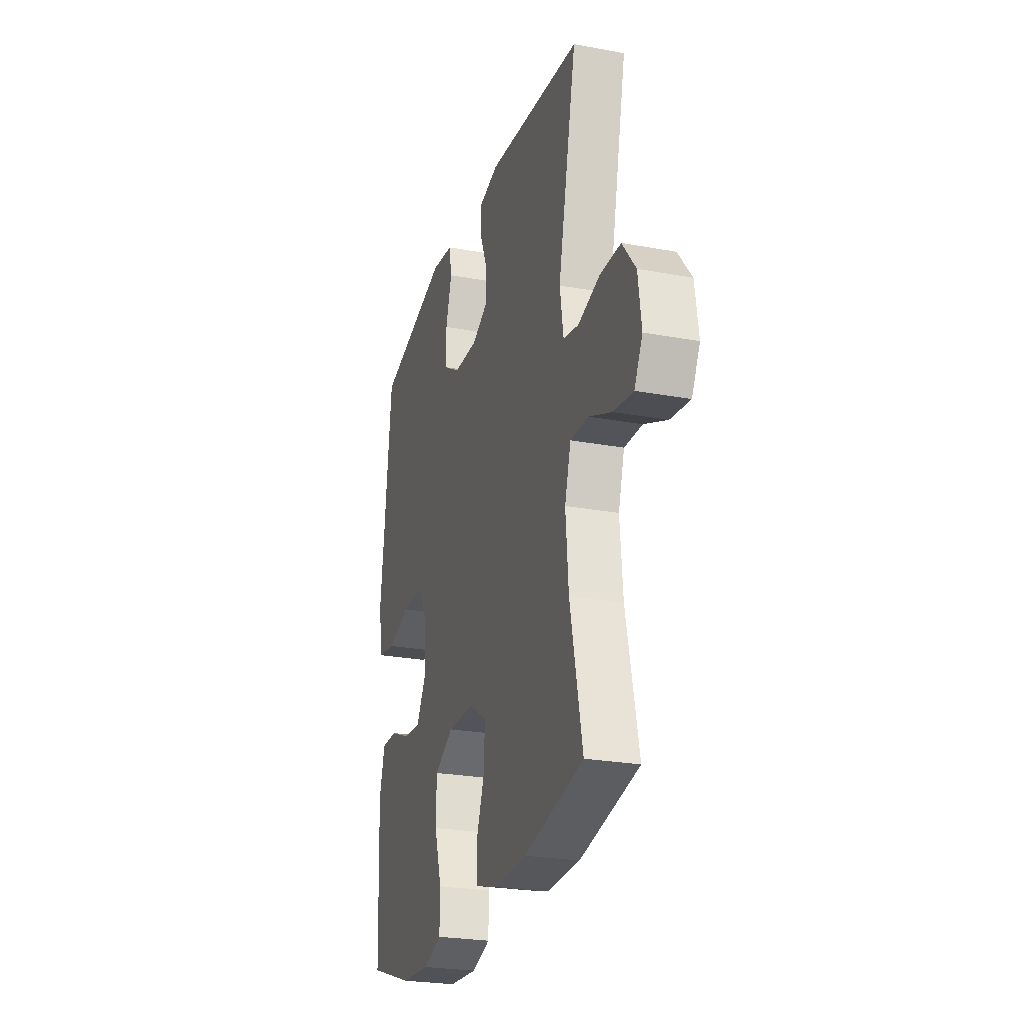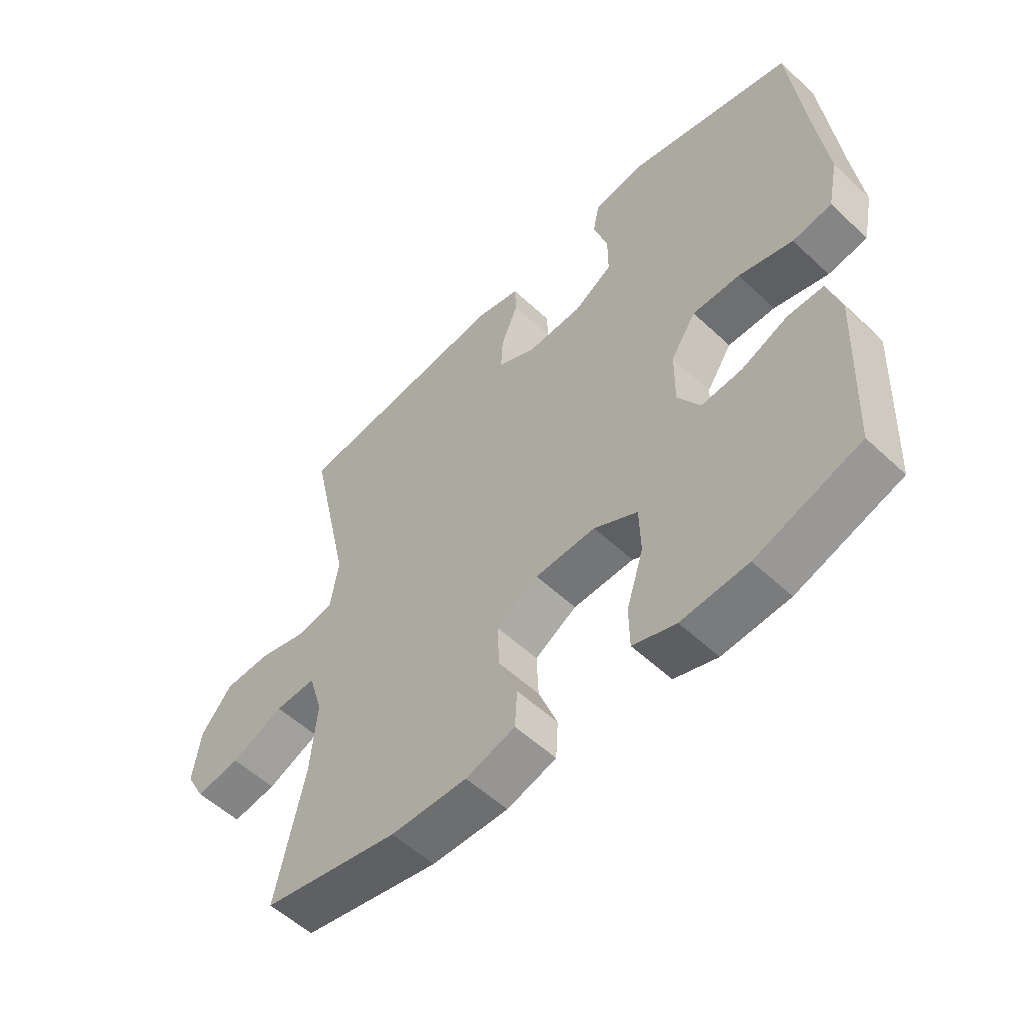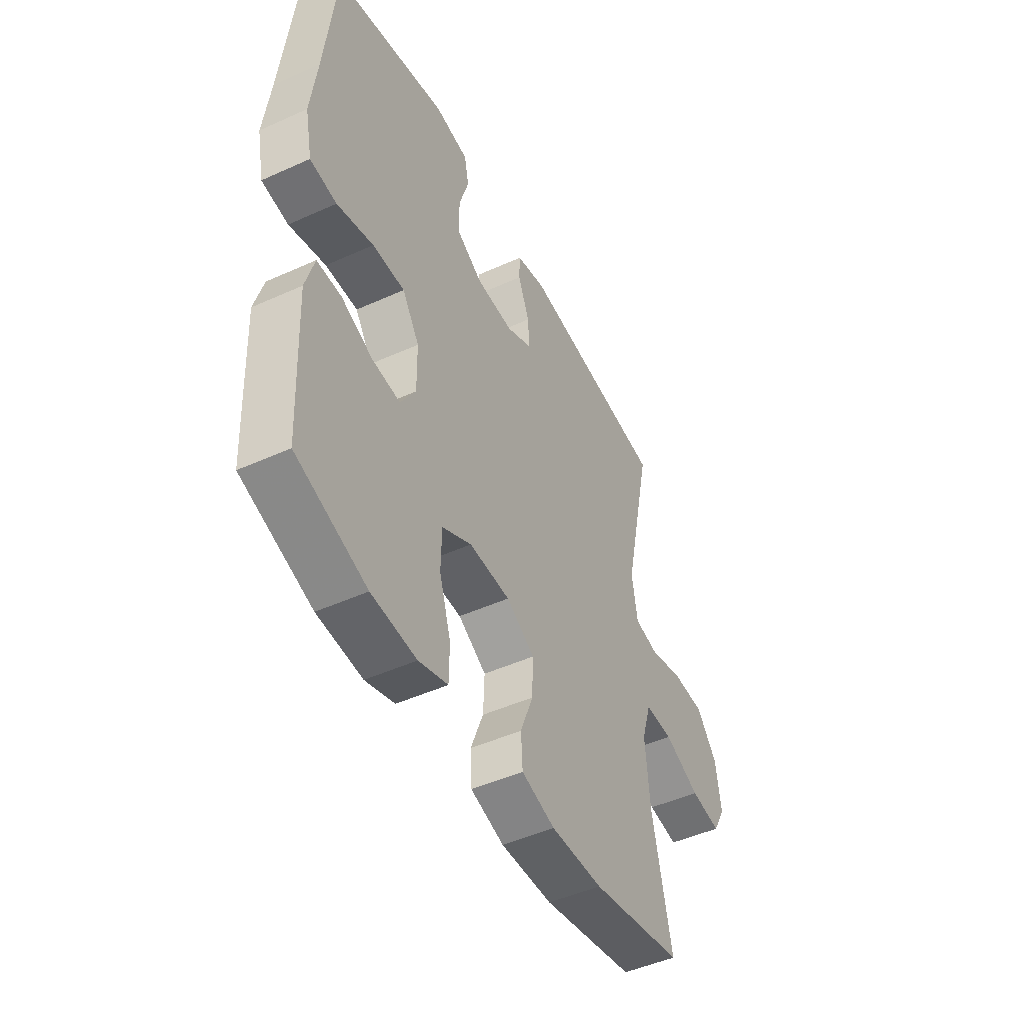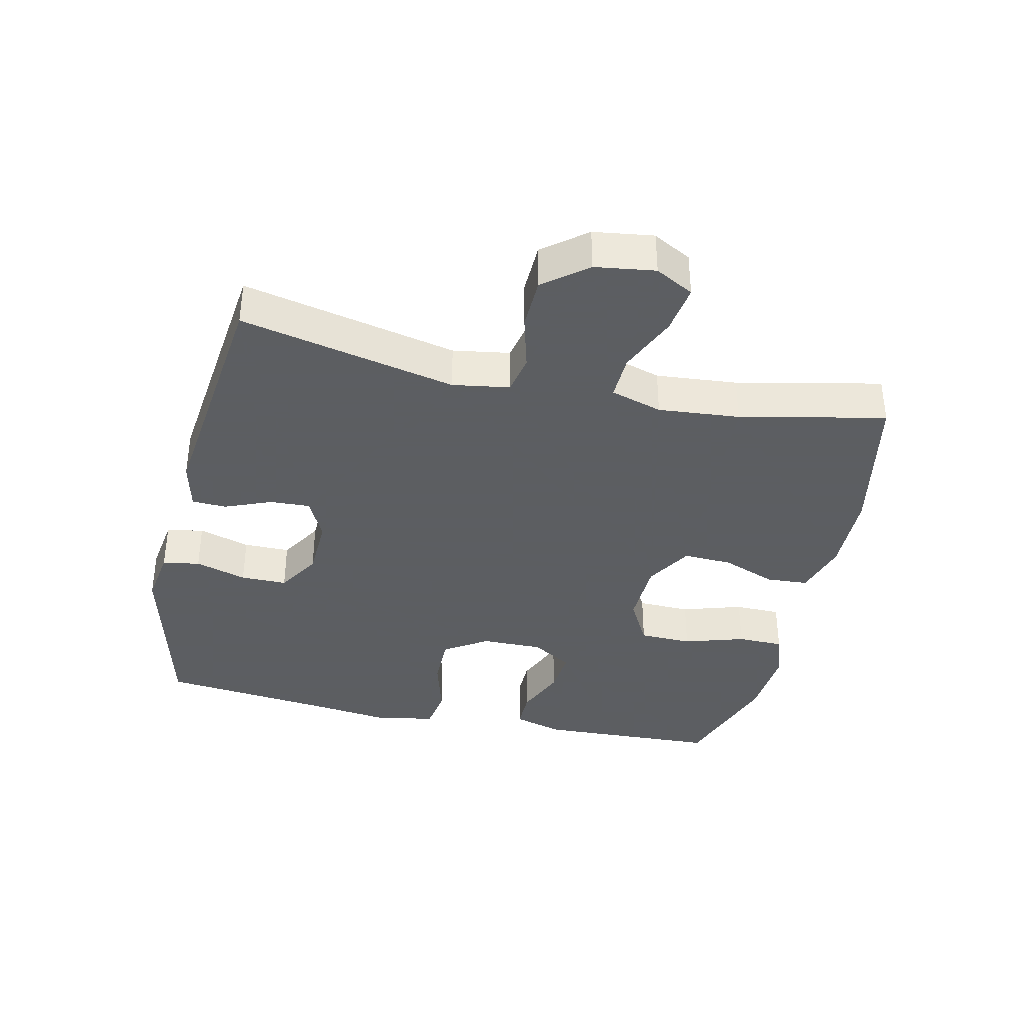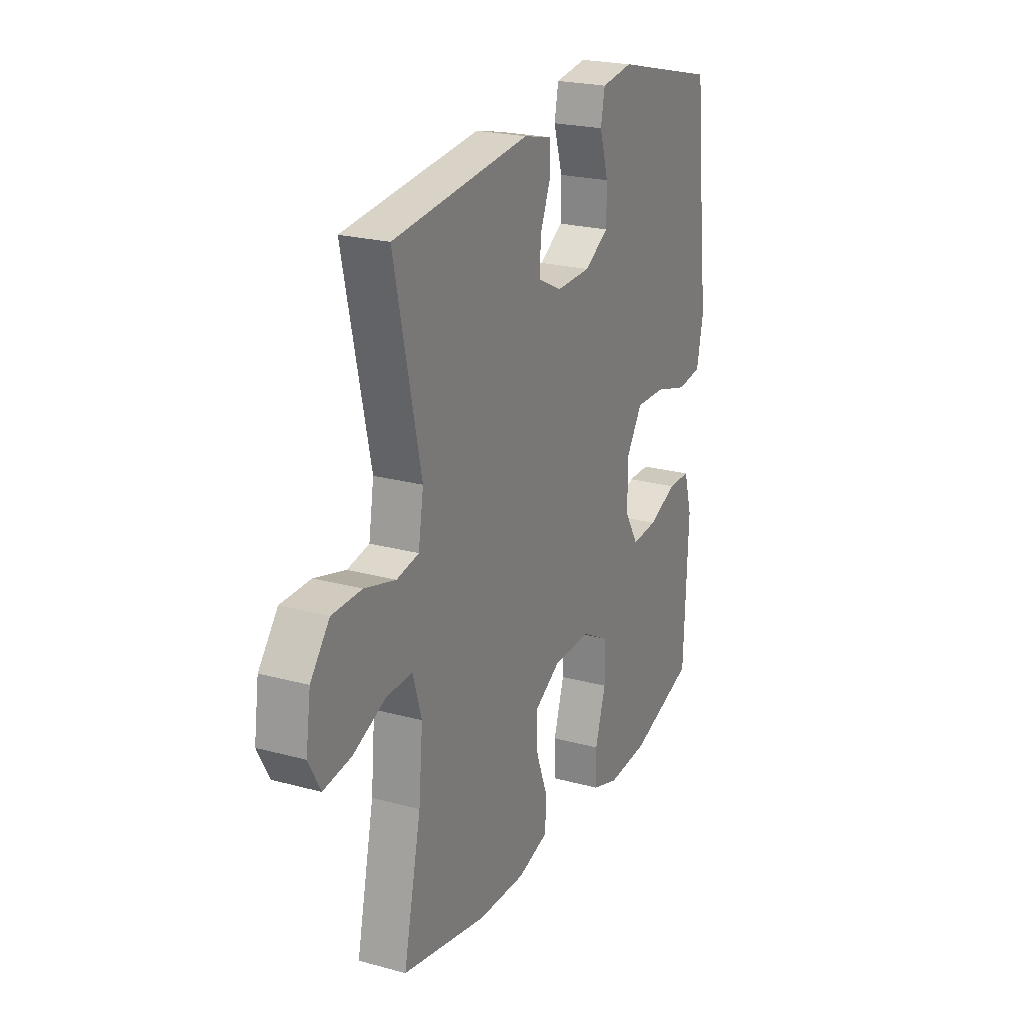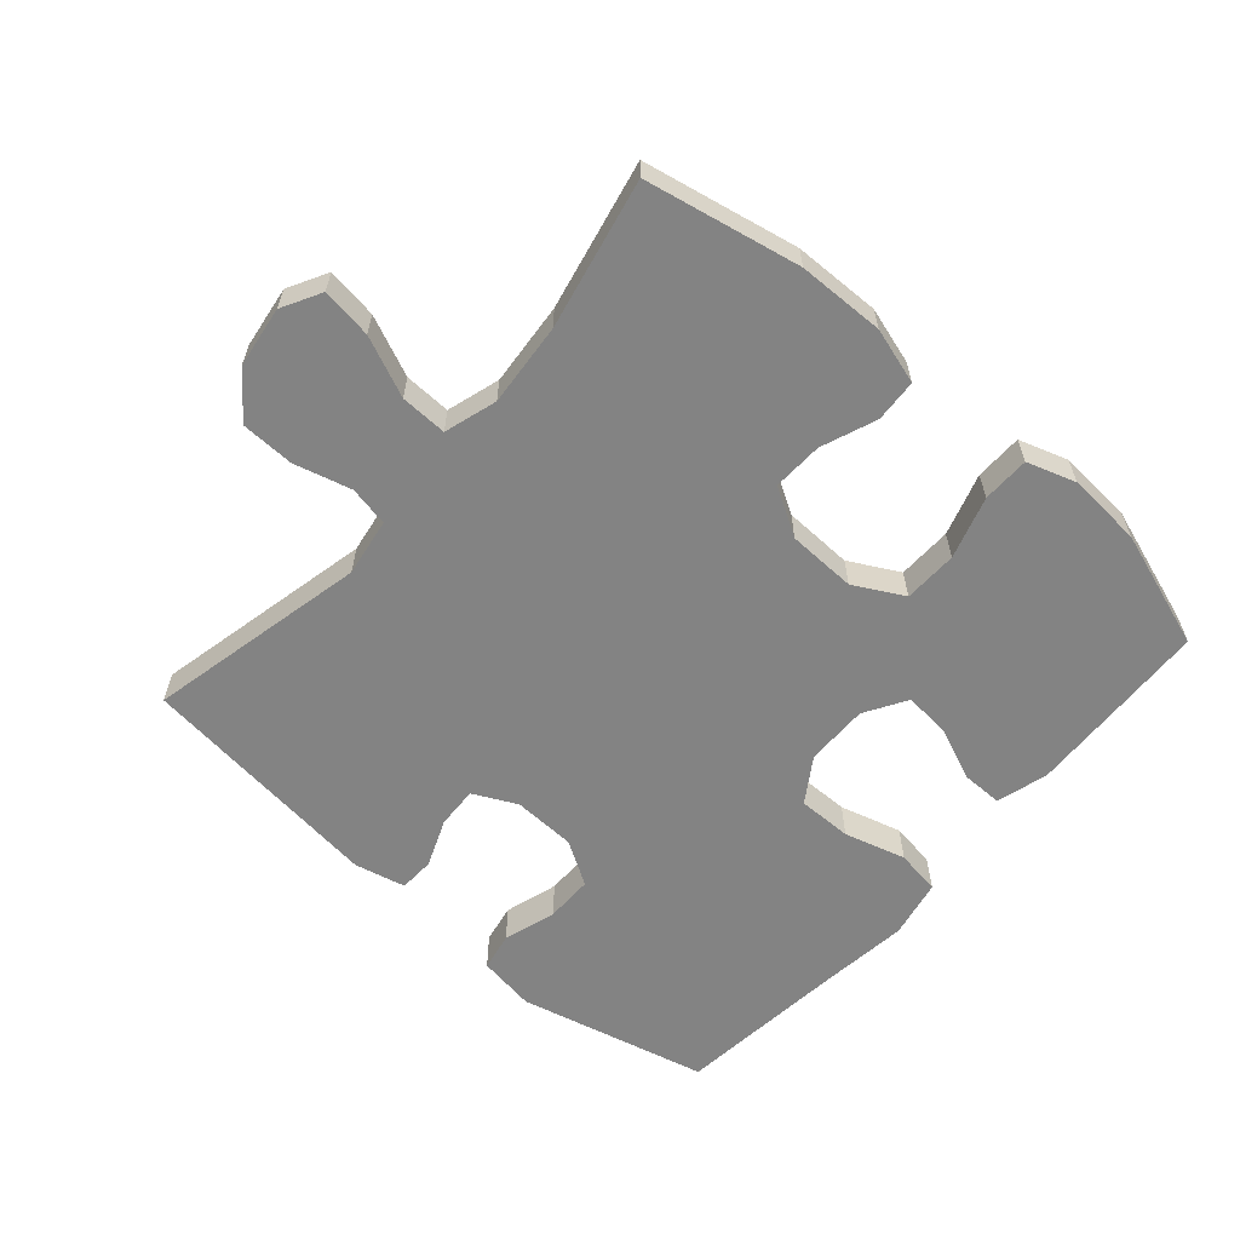
<metadata>
{"format":"obj","ext":"obj","renderer":"f3d","projection":"perspective","resolution":1024,"background":"white","views":[{"elev":-25.3,"azim":73.4,"up":"+Z"},{"elev":-55.2,"azim":-134.5,"up":"+Z"},{"elev":-47.9,"azim":-63.1,"up":"+Z"},{"elev":-37.4,"azim":77.3,"up":"+Y"},{"elev":22.6,"azim":115.2,"up":"+Z"},{"elev":-61.0,"azim":138.8,"up":"+Y"}]}
</metadata>
<code>
v -0.5 0.07 0.5
v -0.216 0.07 0.57
v -0.13 0.07 0.557
v -0.119 0.07 0.5
v -0.143 0.07 0.421
v -0.143 0.07 0.35
v -0.077 0.07 0.31
v 0.017 0.07 0.307
v 0.082 0.07 0.339
v 0.079 0.07 0.401
v 0.05 0.07 0.472
v 0.052 0.07 0.525
v 0.128 0.07 0.543
v 0.5 0.07 0.5
v 0.428 0.07 0.17
v 0.442 0.07 0.083
v 0.502 0.07 0.071
v 0.587 0.07 0.094
v 0.668 0.07 0.092
v 0.72 0.07 0.026
v 0.733 0.07 -0.066
v 0.701 0.07 -0.125
v 0.625 0.07 -0.114
v 0.535 0.07 -0.075
v 0.465 0.07 -0.073
v 0.441 0.07 -0.152
v 0.452 0.07 -0.277
v 0.5 0.07 -0.5
v 0.268 0.07 -0.547
v 0.138 0.07 -0.55
v 0.054 0.07 -0.525
v 0.05 0.07 -0.461
v 0.082 0.07 -0.378
v 0.085 0.07 -0.303
v 0.014 0.07 -0.261
v -0.089 0.07 -0.258
v -0.163 0.07 -0.298
v -0.165 0.07 -0.379
v -0.136 0.07 -0.472
v -0.137 0.07 -0.543
v -0.21 0.07 -0.567
v -0.323 0.07 -0.559
v -0.5 0.07 -0.5
v -0.507 0.07 -0.341
v -0.512 0.07 -0.222
v -0.49 0.07 -0.145
v -0.429 0.07 -0.145
v -0.35 0.07 -0.178
v -0.28 0.07 -0.184
v -0.242 0.07 -0.121
v -0.243 0.07 -0.027
v -0.286 0.07 0.039
v -0.367 0.07 0.038
v -0.459 0.07 0.012
v -0.526 0.07 0.022
v -0.544 0.07 0.11
v -0.528 0.07 0.24
v -0.5 0 0.5
v -0.216 0 0.57
v -0.13 0 0.557
v -0.119 0 0.5
v -0.143 0 0.421
v -0.143 0 0.35
v -0.077 0 0.31
v 0.017 0 0.307
v 0.082 0 0.339
v 0.079 0 0.401
v 0.05 0 0.472
v 0.052 0 0.525
v 0.128 0 0.543
v 0.5 0 0.5
v 0.428 0 0.17
v 0.442 0 0.083
v 0.502 0 0.071
v 0.587 0 0.094
v 0.668 0 0.092
v 0.72 0 0.026
v 0.733 0 -0.066
v 0.701 0 -0.125
v 0.625 0 -0.114
v 0.535 0 -0.075
v 0.465 0 -0.073
v 0.441 0 -0.152
v 0.452 0 -0.277
v 0.5 0 -0.5
v 0.268 0 -0.547
v 0.138 0 -0.55
v 0.054 0 -0.525
v 0.05 0 -0.461
v 0.082 0 -0.378
v 0.085 0 -0.303
v 0.014 0 -0.261
v -0.089 0 -0.258
v -0.163 0 -0.298
v -0.165 0 -0.379
v -0.136 0 -0.472
v -0.137 0 -0.543
v -0.21 0 -0.567
v -0.323 0 -0.559
v -0.5 0 -0.5
v -0.507 0 -0.341
v -0.512 0 -0.222
v -0.49 0 -0.145
v -0.429 0 -0.145
v -0.35 0 -0.178
v -0.28 0 -0.184
v -0.242 0 -0.121
v -0.243 0 -0.027
v -0.286 0 0.039
v -0.367 0 0.038
v -0.459 0 0.012
v -0.526 0 0.022
v -0.544 0 0.11
v -0.528 0 0.24
f 54 55 56 57
f 53 54 57 1
f 52 53 1 2
f 51 52 2 3
f 50 51 3
f 45 46 47 48
f 45 48 49
f 44 45 49
f 43 44 49
f 42 43 49
f 41 42 49 50
f 38 39 40 41
f 37 38 41 50
f 30 31 32 33
f 30 33 34
f 27 28 29 30
f 26 27 30 34
f 25 26 34 35
f 21 22 23 24
f 21 24 25
f 20 21 25
f 17 18 19 20
f 16 17 20 25
f 15 16 25 35
f 10 11 12 13
f 9 10 13 14
f 8 9 14 15
f 3 4 5
f 50 3 5
f 50 5 6
f 36 37 50 6
f 35 36 6 7
f 7 8 15 35
f 114 113 112 111
f 58 114 111 110
f 59 58 110 109
f 60 59 109 108
f 60 108 107
f 105 104 103 102
f 106 105 102
f 106 102 101
f 106 101 100
f 106 100 99
f 107 106 99 98
f 98 97 96 95
f 107 98 95 94
f 90 89 88 87
f 91 90 87
f 87 86 85 84
f 91 87 84 83
f 92 91 83 82
f 81 80 79 78
f 82 81 78
f 82 78 77
f 77 76 75 74
f 82 77 74 73
f 92 82 73 72
f 70 69 68 67
f 71 70 67 66
f 72 71 66 65
f 62 61 60
f 62 60 107
f 63 62 107
f 63 107 94 93
f 64 63 93 92
f 92 72 65 64
f 1 58 59 2
f 2 59 60 3
f 3 60 61 4
f 4 61 62 5
f 5 62 63 6
f 6 63 64 7
f 7 64 65 8
f 8 65 66 9
f 9 66 67 10
f 10 67 68 11
f 11 68 69 12
f 12 69 70 13
f 13 70 71 14
f 14 71 72 15
f 15 72 73 16
f 16 73 74 17
f 17 74 75 18
f 18 75 76 19
f 19 76 77 20
f 20 77 78 21
f 21 78 79 22
f 22 79 80 23
f 23 80 81 24
f 24 81 82 25
f 25 82 83 26
f 26 83 84 27
f 27 84 85 28
f 28 85 86 29
f 29 86 87 30
f 30 87 88 31
f 31 88 89 32
f 32 89 90 33
f 33 90 91 34
f 34 91 92 35
f 35 92 93 36
f 36 93 94 37
f 37 94 95 38
f 38 95 96 39
f 39 96 97 40
f 40 97 98 41
f 41 98 99 42
f 42 99 100 43
f 43 100 101 44
f 44 101 102 45
f 45 102 103 46
f 46 103 104 47
f 47 104 105 48
f 48 105 106 49
f 49 106 107 50
f 50 107 108 51
f 51 108 109 52
f 52 109 110 53
f 53 110 111 54
f 54 111 112 55
f 55 112 113 56
f 56 113 114 57
f 57 114 58 1

</code>
